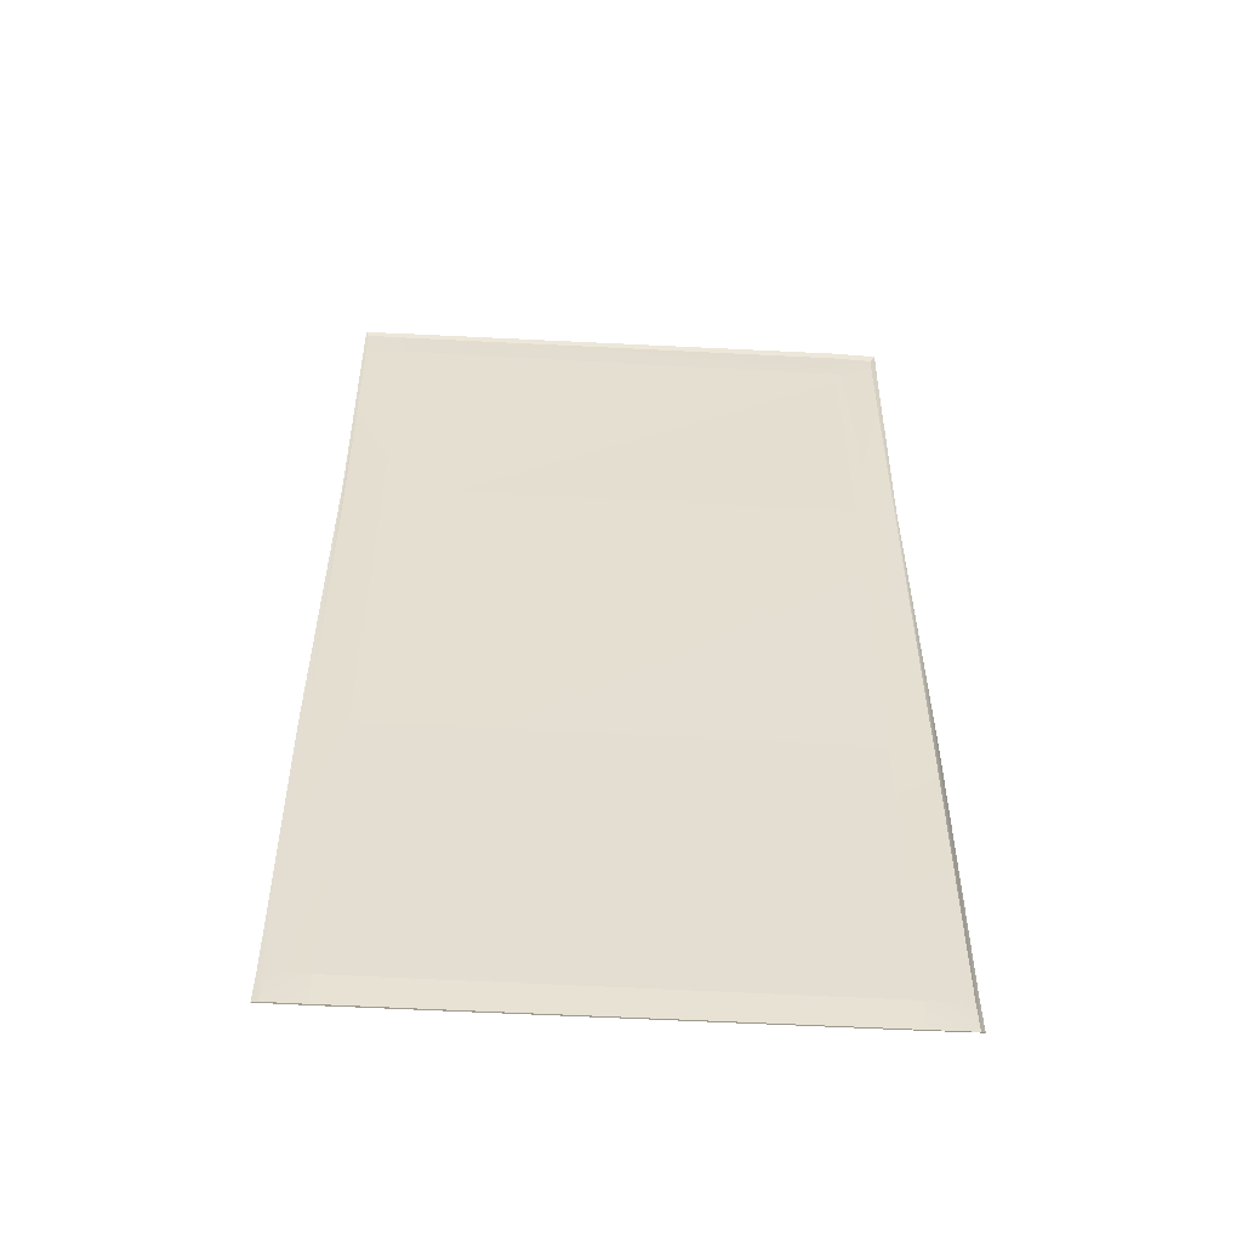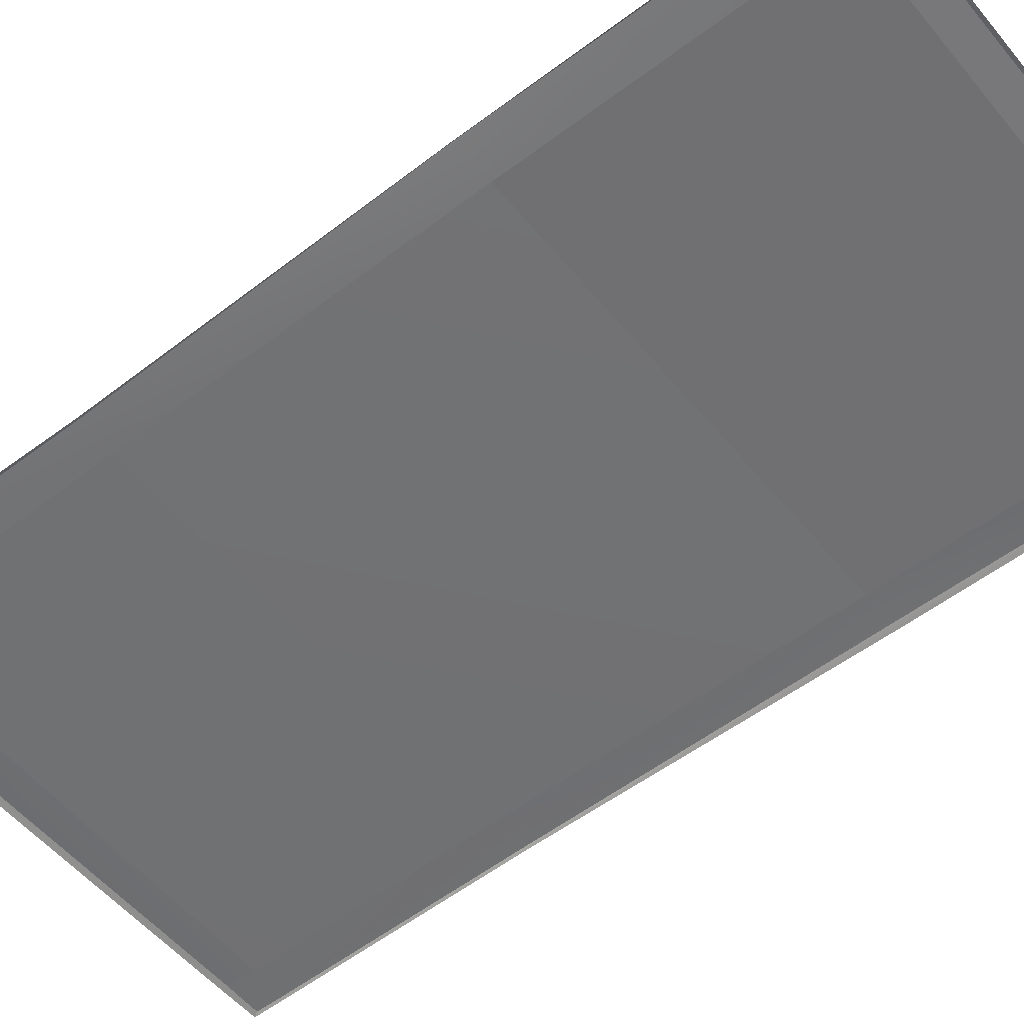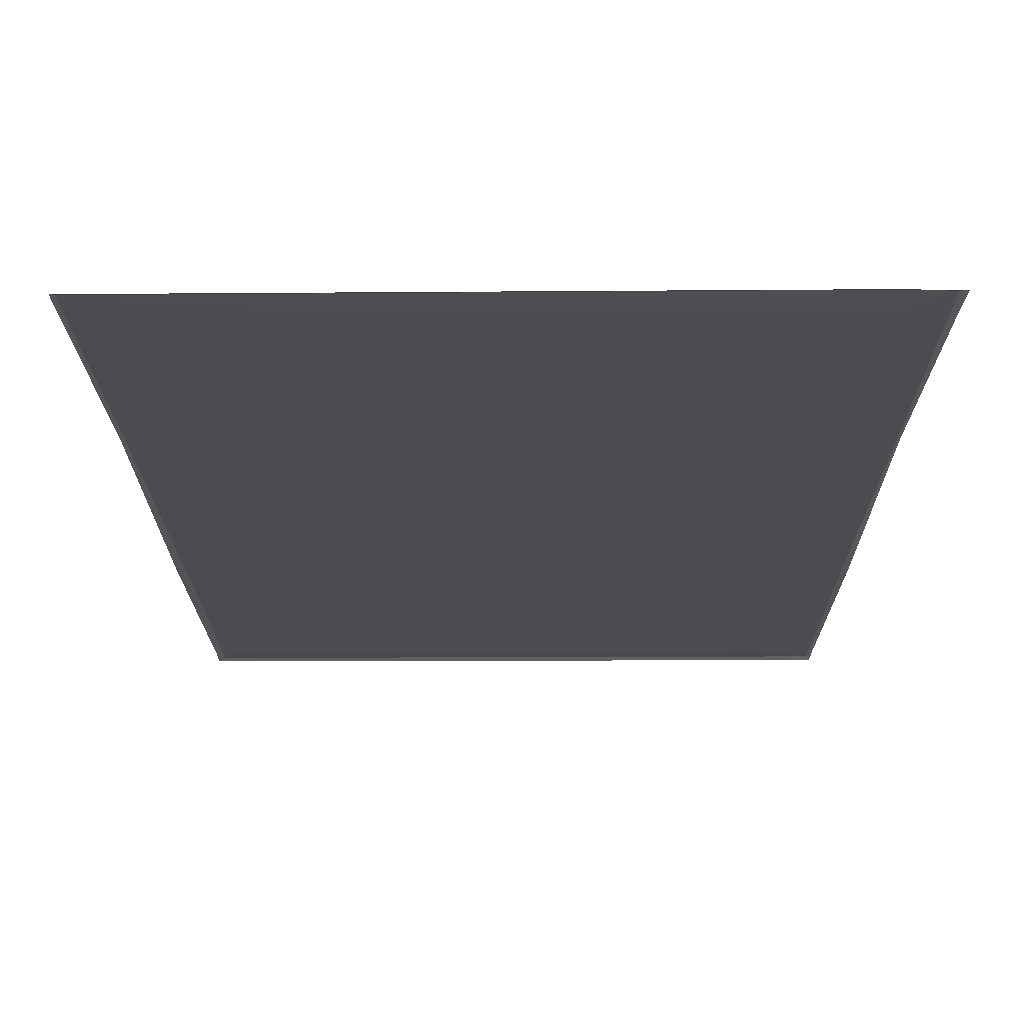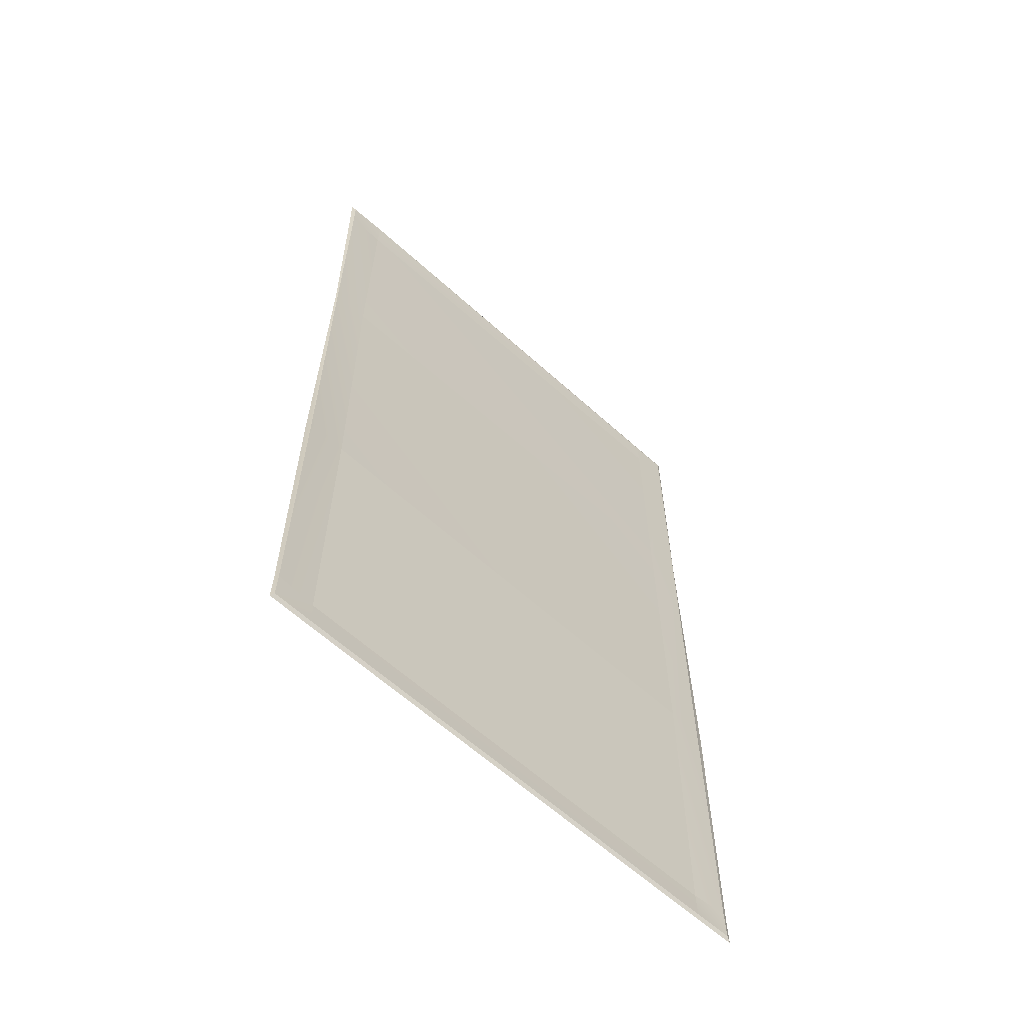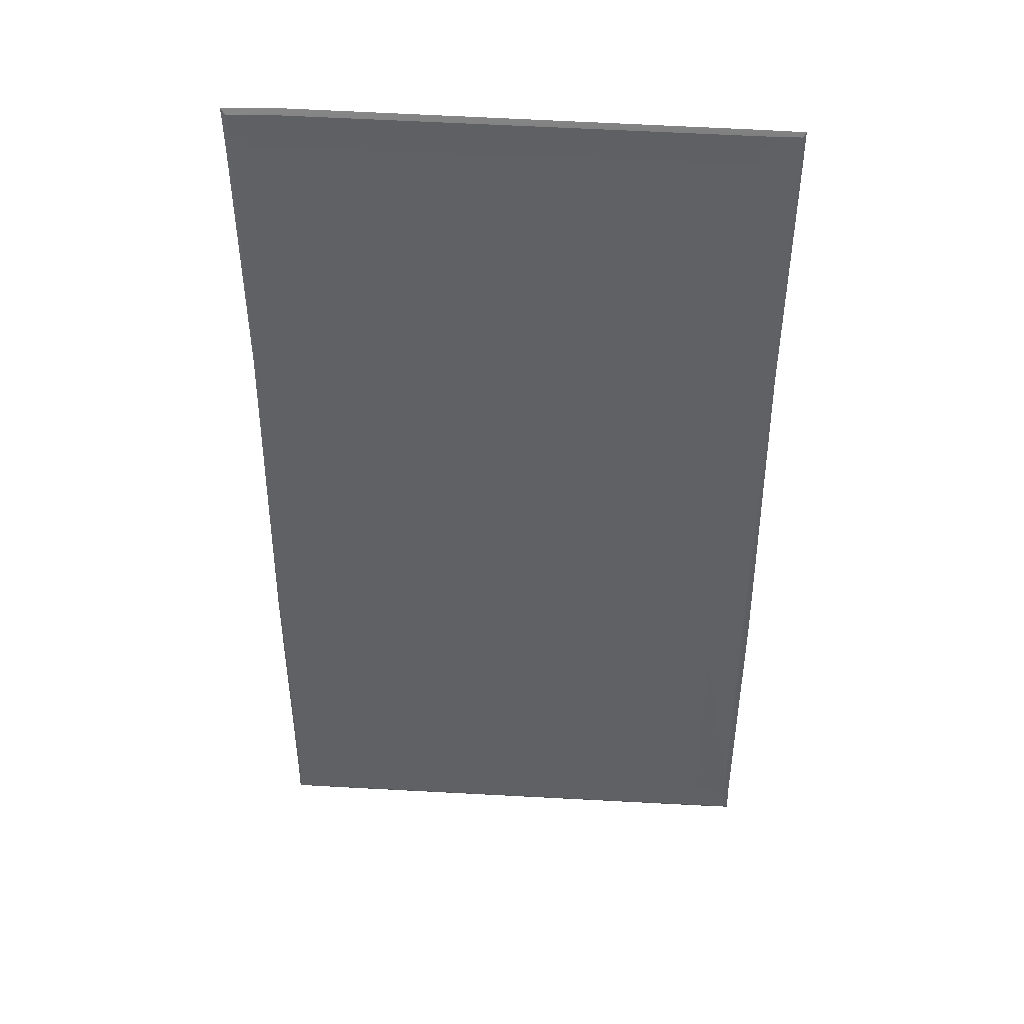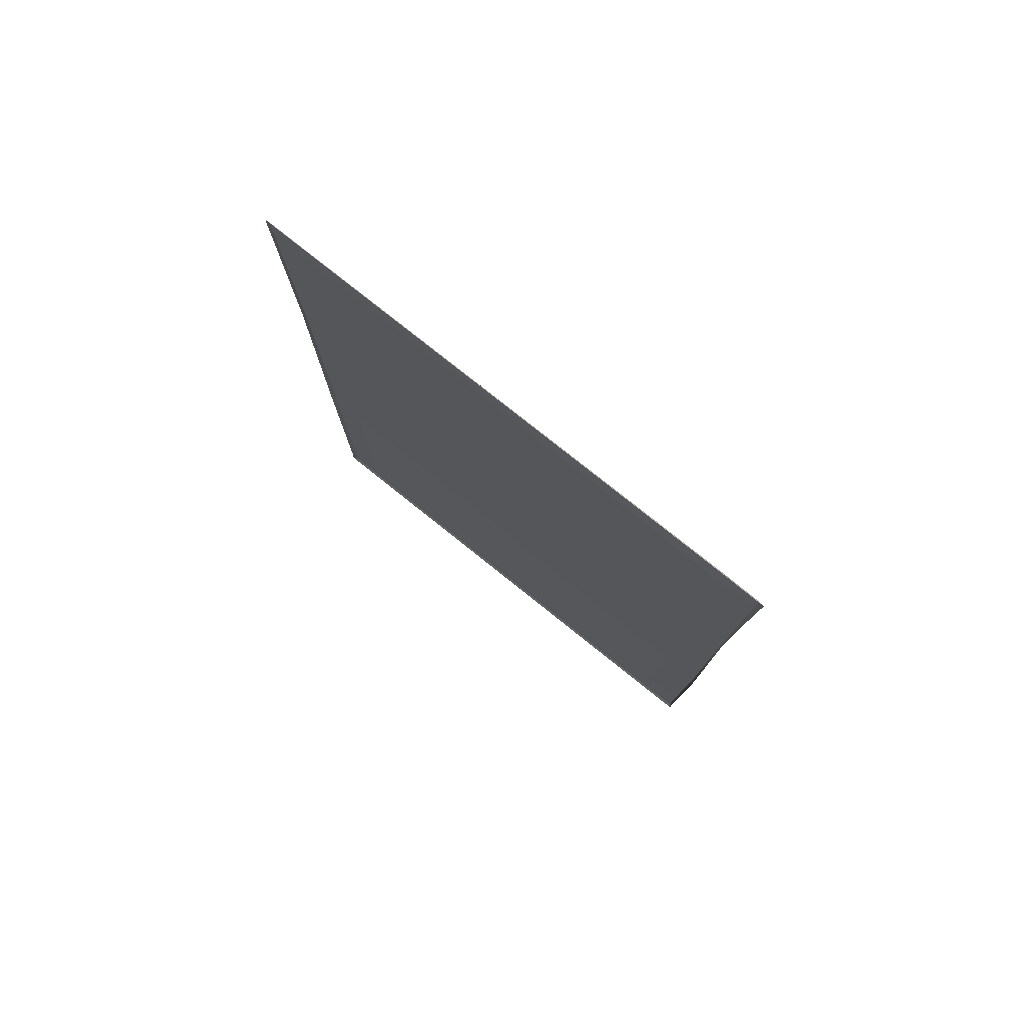
<metadata>
{"format":"obj","ext":"obj","renderer":"f3d","projection":"perspective","resolution":1024,"background":"white","views":[{"elev":-54.3,"azim":-3.4,"up":"+Z"},{"elev":-55.2,"azim":128.7,"up":"+Y"},{"elev":-15.4,"azim":0.3,"up":"+Y"},{"elev":-62.9,"azim":137.8,"up":"+Z"},{"elev":44.1,"azim":-176.4,"up":"+Z"},{"elev":79.6,"azim":38.6,"up":"+Z"}]}
</metadata>
<code>
o Model001_24_chantmed_0.3_9_1
v 0.7651 0.04797 1.43
v 0.6477 0.04195 1.455
v 0.7797 0.04217 1.449
v 0.6477 0.04784 1.436
v -0.6714 0.04163 1.44
v -0.6718 0.04603 1.422
v -0.7816 0.04595 1.423
v -0.7903 0.04204 1.437
v -0.7773 0.05063 -1.451
v -0.6702 0.04381 -1.463
v -0.7919 0.04364 -1.462
v -0.669 0.05056 -1.452
v 0.6493 0.0445 -1.46
v 0.6493 0.05197 -1.449
v 0.7663 0.05244 -1.448
v 0.7737 0.04472 -1.459
v 0.7651 0.04797 1.43
v 0.6477 0.04392 1.33
v 0.6477 0.04784 1.436
v 0.7639 0.04745 1.329
v -0.669 0.05056 -1.452
v -0.7773 0.05063 -1.451
v -0.6722 0.04589 -1.366
v -0.7741 0.05076 -1.363
v -0.7816 0.04595 1.423
v -0.7899 0.04267 1.333
v -0.7903 0.04204 1.437
v -0.782 0.04627 1.333
v -0.7836 0.04478 0.5714
v -0.7765 0.04973 0.571
v -0.7741 0.05028 -0.48
v -0.793 0.04559 -0.4906
v -0.7741 0.05076 -1.363
v -0.7899 0.04368 -1.363
v -0.7773 0.05063 -1.451
v -0.7919 0.04364 -1.462
v 0.7663 0.05244 -1.448
v 0.7726 0.04501 -1.362
v 0.7737 0.04472 -1.459
v 0.7651 0.05353 -1.362
v 0.7765 0.04629 -0.4855
v 0.769 0.063 -0.4808
v 0.7674 0.04221 0.5686
v 0.7619 0.04382 0.5682
v 0.7639 0.04745 1.329
v 0.7765 0.04234 1.329
v 0.7651 0.04797 1.43
v 0.7797 0.04217 1.449
v 0.7639 0.04745 1.329
v 0.6529 0.04389 0.5674
v 0.6477 0.04392 1.33
v 0.7619 0.04382 0.5682
v 0.6525 0.05422 -0.4784
v 0.769 0.063 -0.4808
v 0.7651 0.05353 -1.362
v 0.6517 0.04705 -1.366
v 0.7663 0.05244 -1.448
v 0.6517 0.04705 -1.366
v 0.7651 0.05353 -1.362
v 0.6493 0.05197 -1.449
v -0.7741 0.05076 -1.363
v -0.6725 0.05011 -0.4788
v -0.6722 0.04589 -1.366
v -0.7741 0.05028 -0.48
v -0.7765 0.04973 0.571
v -0.671 0.04788 0.571
v -0.782 0.04627 1.333
v -0.6745 0.04496 1.334
v -0.7816 0.04595 1.423
v -0.6745 0.04496 1.334
v -0.782 0.04627 1.333
v -0.6718 0.04603 1.422
v -0.671 0.04788 0.571
v 0.6477 0.04392 1.33
v 0.6529 0.04389 0.5674
v -0.6745 0.04496 1.334
v -0.6725 0.05011 -0.4788
v 0.6529 0.04389 0.5674
v 0.6525 0.05422 -0.4784
v -0.671 0.04788 0.571
v -0.6722 0.04589 -1.366
v -0.6725 0.05011 -0.4788
v 0.6517 0.04705 -1.366
v 0.6525 0.05422 -0.4784
v -0.669 0.05056 -1.452
v 0.6517 0.04705 -1.366
v 0.6493 0.05197 -1.449
v -0.6722 0.04589 -1.366
v -0.6718 0.04603 1.422
v 0.6477 0.04392 1.33
v -0.6745 0.04496 1.334
v 0.6477 0.04784 1.436
f 1 2 3
f 2 1 4
f 4 5 2
f 4 6 5
f 7 5 6
f 5 7 8
f 9 10 11
f 10 9 12
f 13 10 12
f 13 12 14
f 15 13 14
f 13 15 16
f 17 18 19
f 18 17 20
f 21 22 23
f 23 22 24
f 25 26 27
f 26 25 28
f 28 29 26
f 29 28 30
f 31 29 30
f 32 29 31
f 33 32 31
f 32 33 34
f 35 34 33
f 34 35 36
f 37 38 39
f 38 37 40
f 40 41 38
f 40 42 41
f 42 43 41
f 43 42 44
f 45 43 44
f 43 45 46
f 47 46 45
f 46 47 48
f 49 50 51
f 50 49 52
f 52 53 50
f 53 52 54
f 55 53 54
f 53 55 56
f 57 58 59
f 58 57 60
f 61 62 63
f 62 61 64
f 64 65 62
f 62 65 66
f 67 66 65
f 66 67 68
f 69 70 71
f 70 69 72
f 73 74 75
f 74 73 76
f 77 78 79
f 78 77 80
f 81 82 83
f 83 82 84
f 85 86 87
f 86 85 88
f 89 90 91
f 90 89 92

</code>
